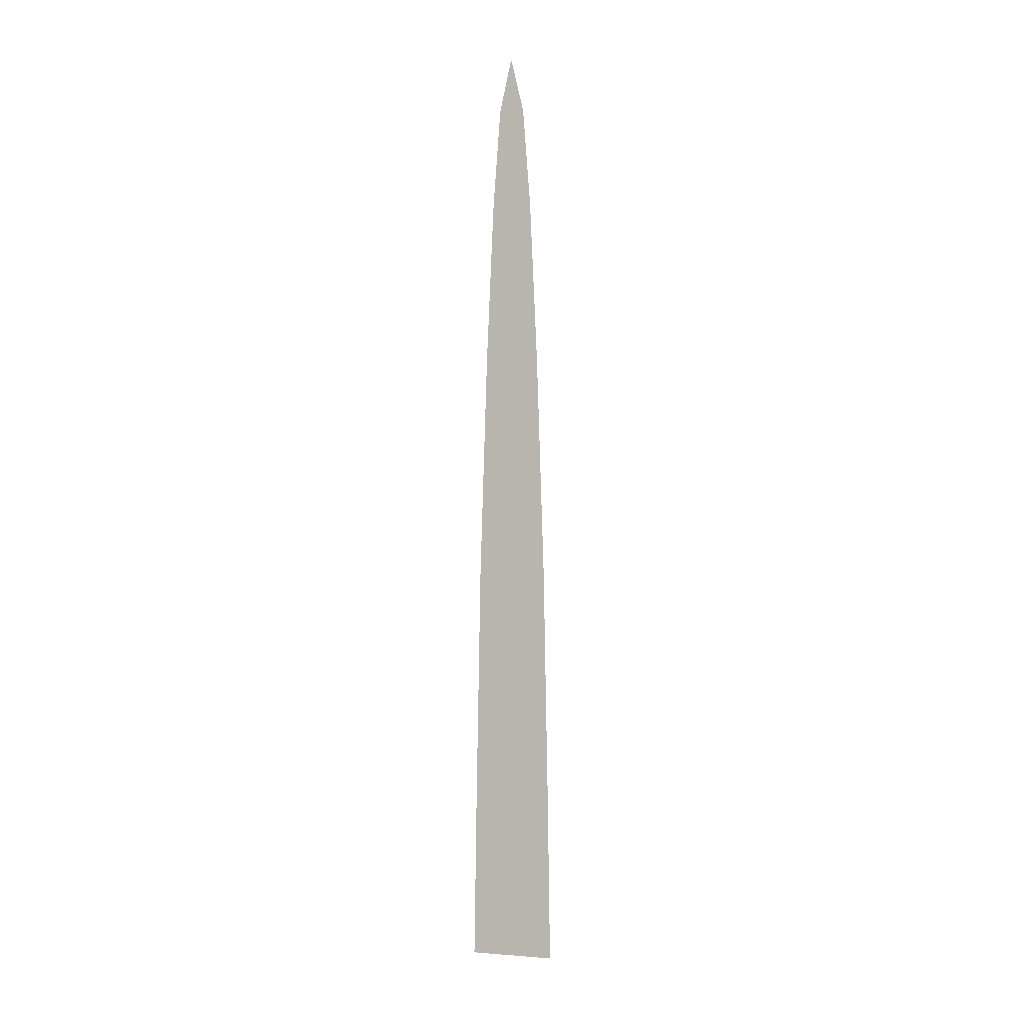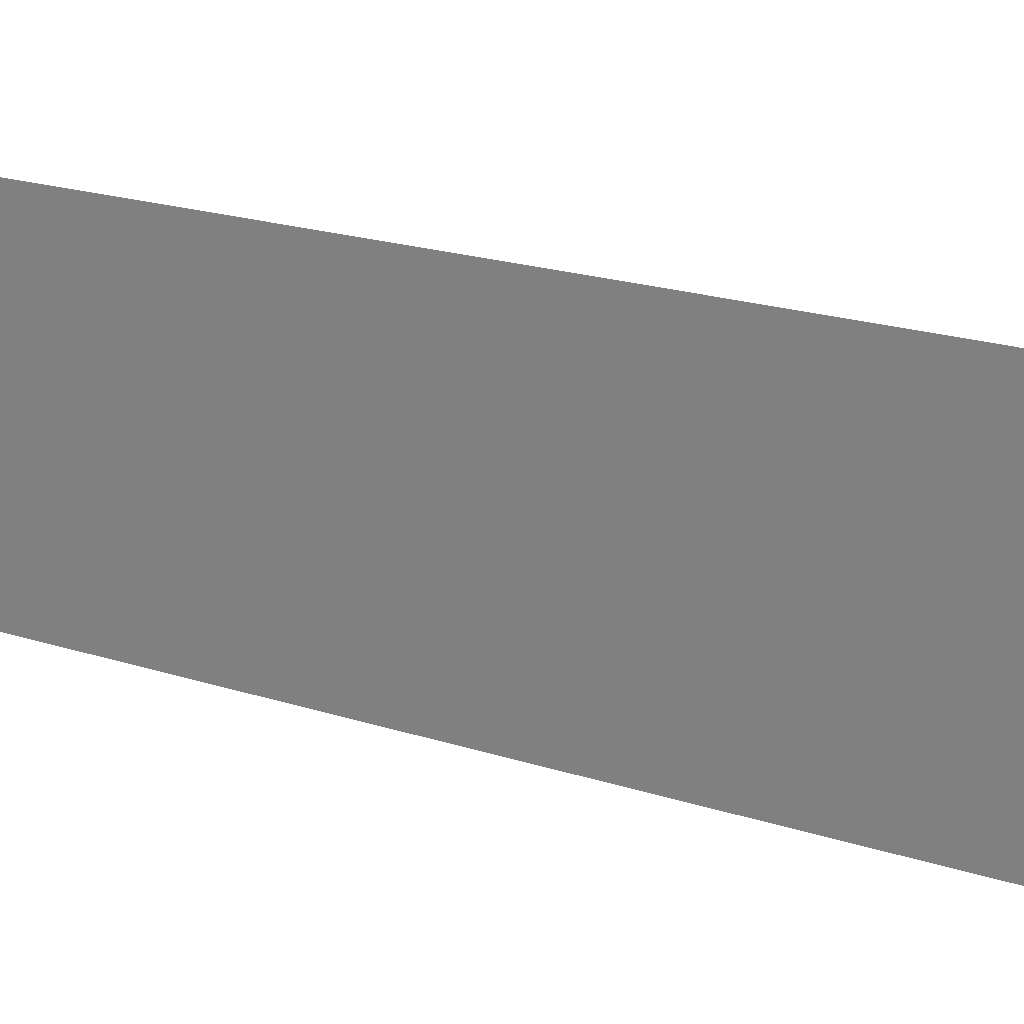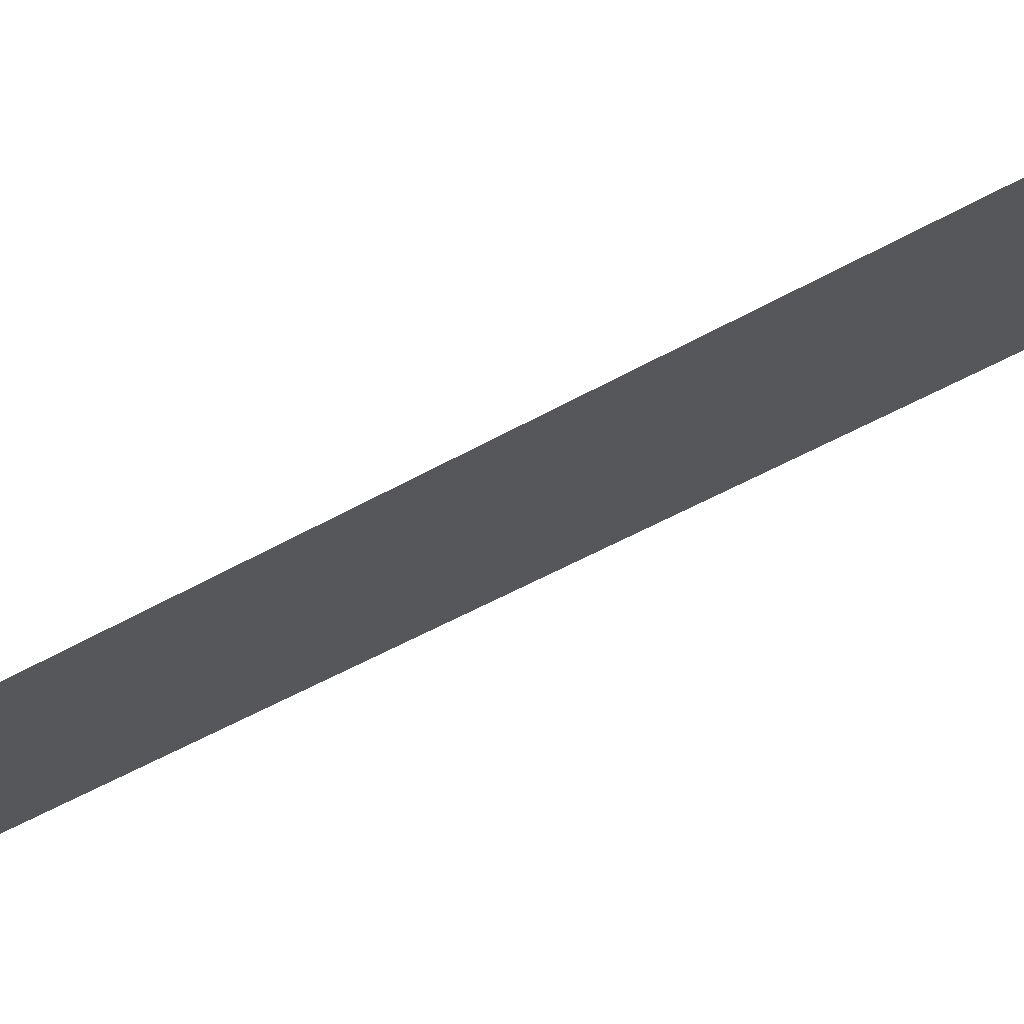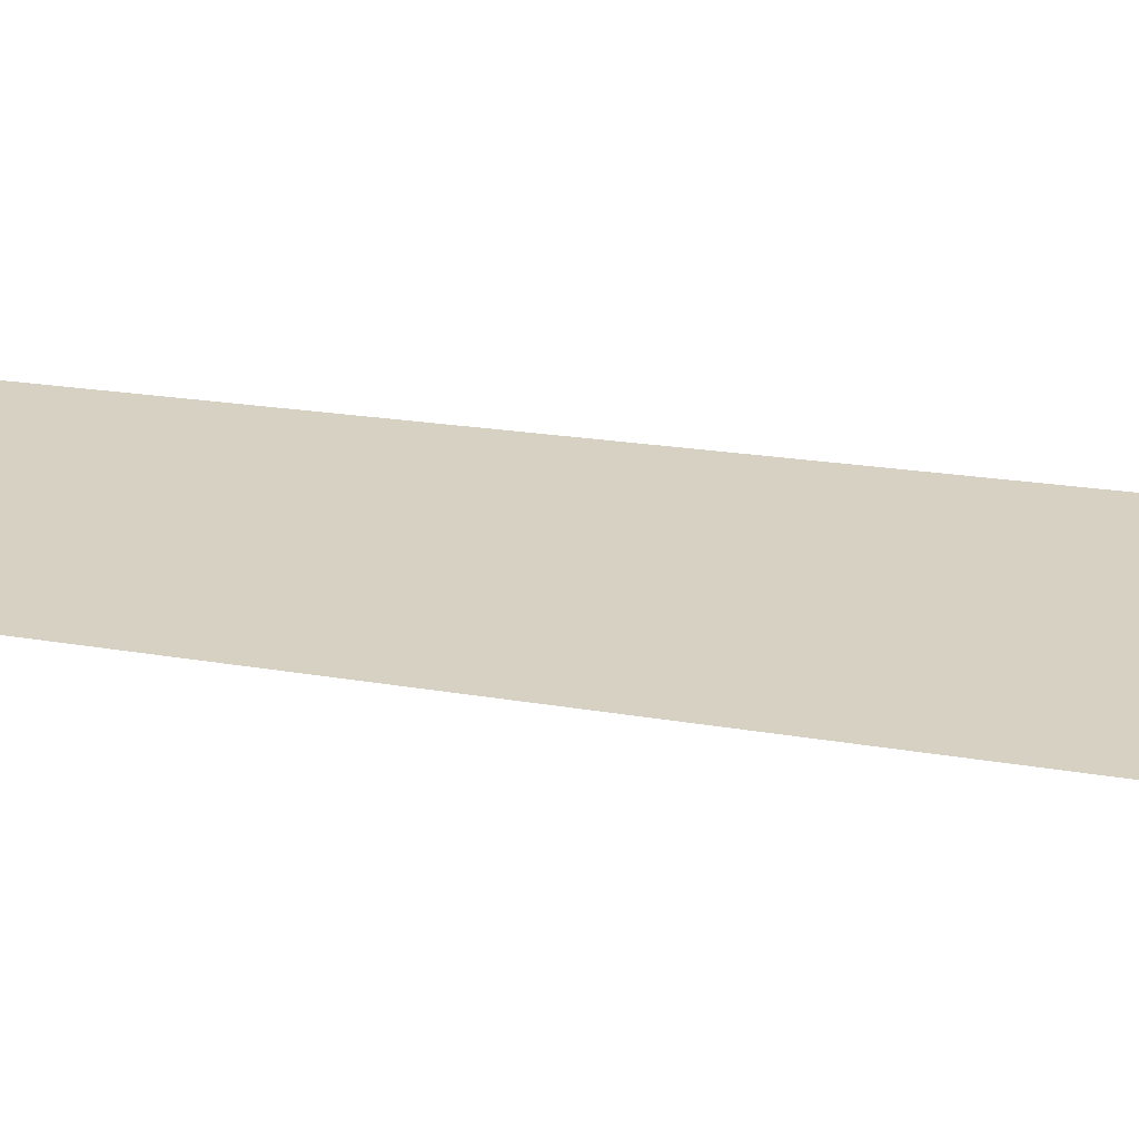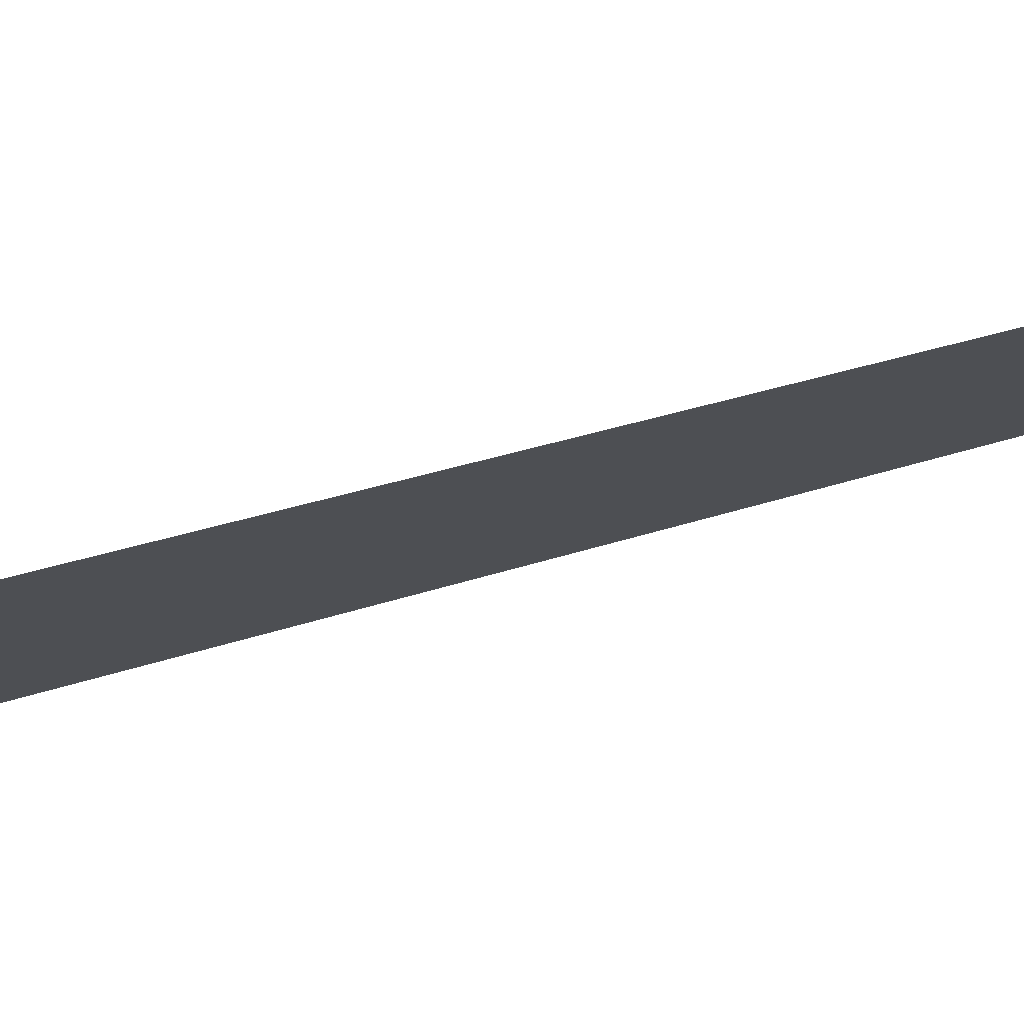
<metadata>
{"format":"obj","ext":"obj","renderer":"f3d","projection":"perspective","resolution":1024,"background":"white","views":[{"elev":2.3,"azim":-74.4,"up":"+Y"},{"elev":24.6,"azim":-63.4,"up":"+Z"},{"elev":72.7,"azim":-116.8,"up":"+Z"},{"elev":-63.5,"azim":-97.2,"up":"+Z"},{"elev":77.7,"azim":75.4,"up":"+Z"}]}
</metadata>
<code>
o Grass_blade
v 0 0 0.02043
v -0 0.4624 -0.000402
v 0 0 -0.02043
v -0 0.4363 0.00588
v -0 0.3889 0.009559
v -0 0.3098 0.01324
v 0 0.1991 0.01692
v 0 0.08415 0.01912
v 0 0.08415 -0.01912
v 0 0.1991 -0.01697
v -0 0.3098 -0.01339
v -0 0.3889 -0.009802
v -0 0.4363 -0.006217
f 8 3 9
f 2 4 13
f 4 12 13
f 5 11 12
f 6 10 11
f 7 9 10
f 8 1 3
f 4 5 12
f 5 6 11
f 6 7 10
f 7 8 9

</code>
